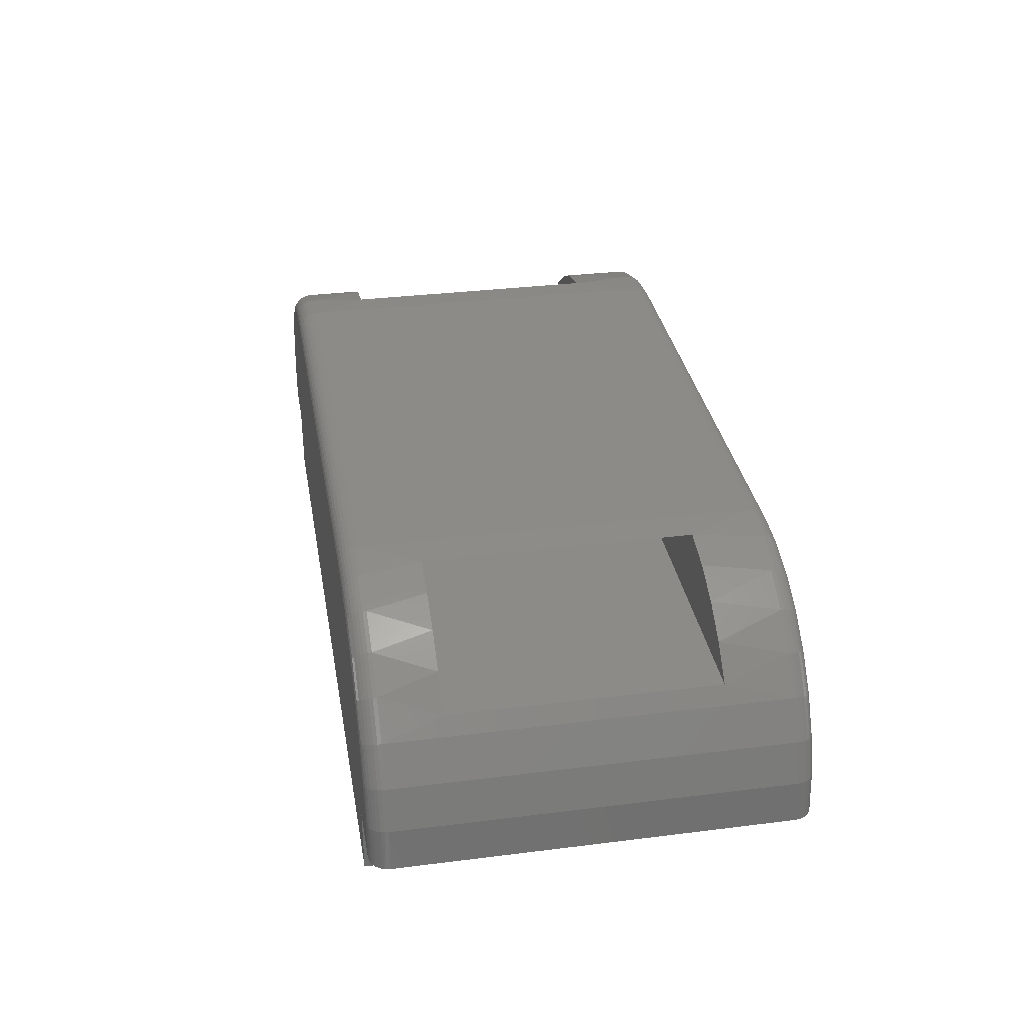
<metadata>
{"format":"stl","ext":"stl","renderer":"f3d","projection":"perspective","resolution":1024,"background":"white","views":[{"elev":33.1,"azim":-99.8,"up":"+Y"}]}
</metadata>
<code>
# stl→obj: 382 verts, 764 faces
v -0.3118 -0.0005757 0.3438
v -0.3118 -0.0005757 0
v -0.2969 -0.0005757 0.1172
v -0.2969 -0.0005757 0.2359
v -0.05937 -0.0005757 0.2359
v 0.3118 -0.0005757 0.3438
v 0.05937 -0.0005757 0.2359
v 0.2969 -0.0005757 0.2359
v 0.2969 -0.0005757 0.1172
v 0.3118 -0.0005757 0
v 0.05937 -0.0005757 0.1172
v -0.05937 -0.0005757 0.1172
v -0.05937 0.1562 0.1172
v -0.2969 0.1562 0.1172
v -0.2969 0.1562 0.2359
v -0.05937 0.1562 0.2359
v 0.2969 0.1562 0.1172
v 0.05937 0.1562 0.1172
v 0.05937 0.1562 0.2359
v 0.2969 0.1562 0.2359
v 0.2263 0.2266 0.2757
v 0.2352 0.225 0.3281
v 0.2577 0.219 0.2757
v 0.2013 0.2284 0.3281
v 0.2352 0.225 0.01562
v 0.2577 0.219 0.0625
v 0.2678 0.2152 0.01562
v 0.2872 0.2057 0.0625
v 0.2978 0.1991 0.01562
v 0.3136 0.1872 0.0625
v 0.3241 0.1775 0.01562
v 0.2678 0.2152 0.3281
v 0.2872 0.2057 0.2757
v 0.2978 0.1991 0.3281
v 0.3136 0.1872 0.2757
v 0.3241 0.1775 0.3281
v 0.3362 0.1641 0.2757
v 0.3457 0.1512 0.3281
v 0.3457 0.1512 0.1691
v 0.3362 0.1641 0.0625
v 0.3457 0.1512 0.01562
v 0.2263 0.2266 0.0625
v 0.2013 0.2284 0.01562
v 0.375 0.05469 0.3281
v 0.375 0.05469 0.01562
v 0.3717 0.08857 0.1691
v 0.3717 0.08857 0.01562
v 0.3618 0.1212 0.1691
v 0.3618 0.1212 0.01562
v 0.3618 0.1212 0.3281
v 0.3717 0.08857 0.3281
v -0.2263 0.2266 0.0625
v -0.2352 0.225 0.01562
v -0.2577 0.219 0.0625
v -0.2013 0.2284 0.01562
v -0.2978 0.1991 0.01562
v -0.3241 0.1775 0.01562
v -0.3136 0.1872 0.0625
v -0.2872 0.2057 0.0625
v -0.2678 0.2152 0.01562
v -0.3136 0.1872 0.2757
v -0.3241 0.1775 0.3281
v -0.2978 0.1991 0.3281
v -0.2872 0.2057 0.2757
v -0.2678 0.2152 0.3281
v -0.2577 0.219 0.2757
v -0.2352 0.225 0.3281
v -0.2263 0.2266 0.2757
v -0.2013 0.2284 0.3281
v -0.3362 0.1641 0.0625
v -0.3457 0.1512 0.01562
v -0.3457 0.1512 0.1691
v -0.3362 0.1641 0.2757
v -0.3457 0.1512 0.3281
v -0.3618 0.1212 0.3281
v -0.3618 0.1212 0.1691
v -0.3717 0.08857 0.3281
v -0.3717 0.08857 0.1691
v -0.375 0.05469 0.3281
v -0.375 0.05469 0.01562
v -0.3618 0.1212 0.01562
v -0.3717 0.08857 0.01562
v 0.3705 0.05469 0.004616
v 0.3704 0.05469 0.3392
v 0.3685 0.05469 0.3408
v 0.3686 0.05469 0.00301
v 0.3664 0.05469 0.3421
v 0.3721 0.05469 0.006497
v 0.3733 0.05469 0.008604
v 0.3743 0.05469 0.01089
v 0.3748 0.05469 0.01329
v 0.3748 0.05469 0.3306
v 0.3742 0.05469 0.333
v 0.3733 0.05469 0.3352
v 0.372 0.05469 0.3373
v 0.3118 0.05469 0.3438
v 0.3118 0.05469 0
v 0.3594 0.05469 0.3438
v 0.3594 0.05469 0
v 0.3617 0.05469 0.3436
v 0.3618 0.05469 0.0001932
v 0.3641 0.05469 0.343
v 0.3642 0.05469 0.0007703
v 0.3665 0.05469 0.001717
v -0.3665 0.05469 0.001717
v -0.3685 0.05469 0.3408
v -0.3686 0.05469 0.00301
v -0.3704 0.05469 0.3392
v -0.3705 0.05469 0.004616
v -0.372 0.05469 0.3373
v -0.3721 0.05469 0.006497
v -0.3733 0.05469 0.3352
v -0.3742 0.05469 0.333
v -0.3733 0.05469 0.008604
v -0.3748 0.05469 0.3306
v -0.3748 0.05469 0.01329
v -0.3743 0.05469 0.01089
v -0.3118 0.05469 0
v -0.3118 0.05469 0.3438
v -0.3594 0.05469 0
v -0.3594 0.05469 0.3438
v -0.3618 0.05469 0.0001932
v -0.3617 0.05469 0.3436
v -0.3642 0.05469 0.0007703
v -0.3641 0.05469 0.343
v -0.3664 0.05469 0.3421
v 0.2013 0.2127 0.3438
v -0.2322 0.2097 0.3438
v 0.2322 0.2097 0.3438
v -0.2013 0.2127 0.3438
v -0.2618 0.2007 0.3438
v 0.3563 0.08552 0.3438
v 0.3473 0.1152 0.3438
v -0.3473 0.1152 0.3438
v -0.3563 0.08552 0.3438
v -0.3327 0.1425 0.3438
v 0.3327 0.1425 0.3438
v -0.3131 0.1665 0.3438
v 0.3131 0.1665 0.3438
v -0.2891 0.1861 0.3438
v 0.2891 0.1861 0.3438
v 0.2618 0.2007 0.3438
v 0.3593 0.08612 0.3434
v 0.3622 0.08669 0.3426
v 0.3649 0.08722 0.3411
v 0.3691 0.08806 0.3368
v 0.3705 0.08834 0.3341
v 0.3714 0.08851 0.3312
v 0.2013 0.2158 0.3434
v 0.2327 0.2127 0.3434
v 0.2013 0.2187 0.3426
v 0.2333 0.2156 0.3426
v 0.2013 0.2214 0.3411
v 0.2338 0.2182 0.3411
v 0.2013 0.2238 0.3392
v 0.2343 0.2205 0.3392
v 0.2013 0.2257 0.3368
v 0.2347 0.2225 0.3368
v 0.2013 0.2272 0.3341
v 0.235 0.2239 0.3341
v 0.2013 0.2281 0.3312
v 0.2351 0.2247 0.3312
v 0.3672 0.08768 0.3392
v 0.3502 0.1163 0.3434
v 0.3529 0.1175 0.3426
v 0.3554 0.1185 0.3411
v 0.3576 0.1194 0.3392
v 0.3593 0.1201 0.3368
v 0.3607 0.1207 0.3341
v 0.3615 0.121 0.3312
v 0.3353 0.1442 0.3434
v 0.3377 0.1458 0.3426
v 0.34 0.1473 0.3411
v 0.3419 0.1486 0.3392
v 0.3435 0.1497 0.3368
v 0.3447 0.1505 0.3341
v 0.3455 0.151 0.3312
v 0.3152 0.1686 0.3434
v 0.3173 0.1707 0.3426
v 0.3192 0.1726 0.3411
v 0.3209 0.1743 0.3392
v 0.3223 0.1756 0.3368
v 0.3233 0.1767 0.3341
v 0.3239 0.1773 0.3312
v 0.2908 0.1886 0.3434
v 0.2925 0.1911 0.3426
v 0.294 0.1933 0.3411
v 0.2953 0.1953 0.3392
v 0.2963 0.1969 0.3368
v 0.2971 0.1981 0.3341
v 0.2976 0.1989 0.3312
v 0.263 0.2035 0.3434
v 0.2641 0.2062 0.3426
v 0.2651 0.2087 0.3411
v 0.266 0.2109 0.3392
v 0.2668 0.2127 0.3368
v 0.2673 0.2141 0.3341
v 0.2677 0.2149 0.3312
v -0.3593 0.08612 0.3434
v -0.3622 0.08669 0.3426
v -0.3649 0.08722 0.3411
v -0.3691 0.08806 0.3368
v -0.3705 0.08834 0.3341
v -0.3714 0.08851 0.3312
v -0.3672 0.08768 0.3392
v -0.2327 0.2127 0.3434
v -0.2013 0.2158 0.3434
v -0.2333 0.2156 0.3426
v -0.2013 0.2187 0.3426
v -0.2338 0.2182 0.3411
v -0.2013 0.2214 0.3411
v -0.2343 0.2205 0.3392
v -0.2013 0.2238 0.3392
v -0.2347 0.2225 0.3368
v -0.2013 0.2257 0.3368
v -0.235 0.2239 0.3341
v -0.2013 0.2272 0.3341
v -0.2351 0.2247 0.3312
v -0.2013 0.2281 0.3312
v -0.263 0.2035 0.3434
v -0.2641 0.2062 0.3426
v -0.2651 0.2087 0.3411
v -0.266 0.2109 0.3392
v -0.2668 0.2127 0.3368
v -0.2673 0.2141 0.3341
v -0.2677 0.2149 0.3312
v -0.2908 0.1886 0.3434
v -0.2925 0.1911 0.3426
v -0.294 0.1933 0.3411
v -0.2953 0.1953 0.3392
v -0.2963 0.1969 0.3368
v -0.2971 0.1981 0.3341
v -0.2976 0.1989 0.3312
v -0.3152 0.1686 0.3434
v -0.3173 0.1707 0.3426
v -0.3192 0.1726 0.3411
v -0.3209 0.1743 0.3392
v -0.3223 0.1756 0.3368
v -0.3233 0.1767 0.3341
v -0.3239 0.1773 0.3312
v -0.3353 0.1442 0.3434
v -0.3377 0.1458 0.3426
v -0.34 0.1473 0.3411
v -0.3419 0.1486 0.3392
v -0.3435 0.1497 0.3368
v -0.3447 0.1505 0.3341
v -0.3455 0.151 0.3312
v -0.3502 0.1163 0.3434
v -0.3529 0.1175 0.3426
v -0.3554 0.1185 0.3411
v -0.3576 0.1194 0.3392
v -0.3593 0.1201 0.3368
v -0.3607 0.1207 0.3341
v -0.3615 0.121 0.3312
v 0.2322 0.2097 0
v -0.2322 0.2097 0
v 0.2013 0.2127 0
v -0.2013 0.2127 0
v -0.2618 0.2007 0
v 0.3563 0.08552 0
v -0.3563 0.08552 0
v -0.3473 0.1152 0
v 0.3473 0.1152 0
v 0.2618 0.2007 0
v 0.2891 0.1861 0
v -0.2891 0.1861 0
v 0.3131 0.1665 0
v -0.3131 0.1665 0
v 0.3327 0.1425 0
v -0.3327 0.1425 0
v 0.3714 0.08851 0.01258
v 0.3705 0.08834 0.009646
v 0.3691 0.08806 0.006944
v 0.3649 0.08722 0.002633
v 0.3622 0.08669 0.001189
v 0.3593 0.08612 0.0003002
v 0.2013 0.2281 0.01258
v 0.2351 0.2247 0.01258
v 0.2013 0.2272 0.009646
v 0.235 0.2239 0.009646
v 0.2013 0.2257 0.006944
v 0.2347 0.2225 0.006944
v 0.2013 0.2238 0.004576
v 0.2343 0.2205 0.004576
v 0.2013 0.2214 0.002633
v 0.2338 0.2182 0.002633
v 0.2013 0.2187 0.001189
v 0.2333 0.2156 0.001189
v 0.2013 0.2158 0.0003002
v 0.2327 0.2127 0.0003002
v 0.3672 0.08768 0.004576
v 0.3615 0.121 0.01258
v 0.3607 0.1207 0.009646
v 0.3593 0.1201 0.006944
v 0.3576 0.1194 0.004576
v 0.3554 0.1185 0.002633
v 0.3529 0.1175 0.001189
v 0.3502 0.1163 0.0003002
v 0.3455 0.151 0.01258
v 0.3447 0.1505 0.009646
v 0.3435 0.1497 0.006944
v 0.3419 0.1486 0.004576
v 0.34 0.1473 0.002633
v 0.3377 0.1458 0.001189
v 0.3353 0.1442 0.0003002
v 0.3239 0.1773 0.01258
v 0.3233 0.1767 0.009646
v 0.3223 0.1756 0.006944
v 0.3209 0.1743 0.004576
v 0.3192 0.1726 0.002633
v 0.3173 0.1707 0.001189
v 0.3152 0.1686 0.0003002
v 0.2976 0.1989 0.01258
v 0.2971 0.1981 0.009646
v 0.2963 0.1969 0.006944
v 0.2953 0.1953 0.004576
v 0.294 0.1933 0.002633
v 0.2925 0.1911 0.001189
v 0.2908 0.1886 0.0003002
v 0.2677 0.2149 0.01258
v 0.2673 0.2141 0.009646
v 0.2668 0.2127 0.006944
v 0.266 0.2109 0.004576
v 0.2651 0.2087 0.002633
v 0.2641 0.2062 0.001189
v 0.263 0.2035 0.0003002
v -0.3714 0.08851 0.01258
v -0.3705 0.08834 0.009646
v -0.3691 0.08806 0.006944
v -0.3649 0.08722 0.002633
v -0.3622 0.08669 0.001189
v -0.3593 0.08612 0.0003002
v -0.3672 0.08768 0.004576
v -0.2351 0.2247 0.01258
v -0.2013 0.2281 0.01258
v -0.235 0.2239 0.009646
v -0.2013 0.2272 0.009646
v -0.2347 0.2225 0.006944
v -0.2013 0.2257 0.006944
v -0.2343 0.2205 0.004576
v -0.2013 0.2238 0.004576
v -0.2338 0.2182 0.002633
v -0.2013 0.2214 0.002633
v -0.2333 0.2156 0.001189
v -0.2013 0.2187 0.001189
v -0.2327 0.2127 0.0003002
v -0.2013 0.2158 0.0003002
v -0.2677 0.2149 0.01258
v -0.2673 0.2141 0.009646
v -0.2668 0.2127 0.006944
v -0.266 0.2109 0.004576
v -0.2651 0.2087 0.002633
v -0.2641 0.2062 0.001189
v -0.263 0.2035 0.0003002
v -0.2976 0.1989 0.01258
v -0.2971 0.1981 0.009646
v -0.2963 0.1969 0.006944
v -0.2953 0.1953 0.004576
v -0.294 0.1933 0.002633
v -0.2925 0.1911 0.001189
v -0.2908 0.1886 0.0003002
v -0.3239 0.1773 0.01258
v -0.3233 0.1767 0.009646
v -0.3223 0.1756 0.006944
v -0.3209 0.1743 0.004576
v -0.3192 0.1726 0.002633
v -0.3173 0.1707 0.001189
v -0.3152 0.1686 0.0003002
v -0.3455 0.151 0.01258
v -0.3447 0.1505 0.009646
v -0.3435 0.1497 0.006944
v -0.3419 0.1486 0.004576
v -0.34 0.1473 0.002633
v -0.3377 0.1458 0.001189
v -0.3353 0.1442 0.0003002
v -0.3615 0.121 0.01258
v -0.3607 0.1207 0.009646
v -0.3593 0.1201 0.006944
v -0.3576 0.1194 0.004576
v -0.3554 0.1185 0.002633
v -0.3529 0.1175 0.001189
v -0.3502 0.1163 0.0003002
f 1 2 3
f 1 3 4
f 1 4 5
f 1 5 6
f 6 5 7
f 6 7 8
f 6 8 9
f 10 6 9
f 10 9 11
f 10 11 12
f 10 12 3
f 10 3 2
f 12 11 5
f 5 11 7
f 12 13 3
f 3 13 14
f 14 15 3
f 3 15 4
f 4 15 5
f 5 15 16
f 16 13 5
f 5 13 12
f 9 17 11
f 11 17 18
f 18 19 11
f 11 19 7
f 7 19 8
f 8 19 20
f 20 17 8
f 8 17 9
f 13 16 14
f 14 16 15
f 17 20 18
f 18 20 19
f 21 22 23
f 21 24 22
f 25 26 27
f 27 26 28
f 27 28 29
f 29 28 30
f 29 30 31
f 22 32 23
f 33 23 32
f 32 34 33
f 35 33 34
f 34 36 35
f 37 35 36
f 37 36 38
f 37 38 39
f 40 37 39
f 40 39 41
f 40 41 31
f 40 31 30
f 42 26 25
f 42 25 43
f 42 43 24
f 42 24 21
f 44 45 46
f 46 45 47
f 46 47 48
f 48 47 49
f 48 49 39
f 39 49 41
f 39 38 48
f 48 38 50
f 48 50 46
f 46 50 51
f 46 51 44
f 52 53 54
f 52 55 53
f 56 57 58
f 58 59 56
f 60 56 59
f 59 54 60
f 53 60 54
f 61 62 63
f 61 63 64
f 64 63 65
f 64 65 66
f 66 65 67
f 68 66 67
f 68 67 69
f 68 69 55
f 68 55 52
f 70 58 57
f 70 57 71
f 70 71 72
f 73 70 72
f 73 72 74
f 73 74 62
f 73 62 61
f 74 72 75
f 75 72 76
f 75 76 77
f 77 76 78
f 77 78 79
f 79 78 80
f 72 71 76
f 76 71 81
f 76 81 78
f 78 81 82
f 78 82 80
f 70 40 42
f 70 42 52
f 70 52 54
f 70 54 59
f 70 59 58
f 42 40 30
f 42 30 28
f 42 28 26
f 37 73 68
f 37 68 21
f 37 21 23
f 37 23 33
f 37 33 35
f 68 73 61
f 68 61 64
f 68 64 66
f 42 21 52
f 52 21 68
f 40 70 37
f 37 70 73
f 24 43 69
f 69 43 55
f 83 84 85
f 83 85 86
f 86 85 87
f 88 89 90
f 88 90 91
f 88 91 45
f 88 45 44
f 88 44 92
f 88 92 93
f 88 93 94
f 88 94 95
f 88 95 84
f 88 84 83
f 96 97 98
f 98 97 99
f 98 99 100
f 100 99 101
f 100 101 102
f 102 101 103
f 102 103 87
f 87 103 104
f 87 104 86
f 105 106 107
f 107 106 108
f 107 108 109
f 108 110 109
f 109 110 111
f 111 110 112
f 111 112 113
f 114 111 113
f 114 113 115
f 114 115 79
f 114 79 80
f 114 80 116
f 114 116 117
f 118 119 120
f 120 119 121
f 120 121 122
f 122 121 123
f 122 123 124
f 124 123 125
f 124 125 105
f 105 125 126
f 105 126 106
f 127 128 129
f 127 130 128
f 129 128 131
f 132 133 134
f 132 134 135
f 132 135 121
f 132 121 119
f 132 119 96
f 132 96 98
f 134 133 136
f 136 133 137
f 136 137 138
f 138 137 139
f 138 139 140
f 140 139 141
f 140 141 131
f 131 141 142
f 131 142 129
f 1 6 119
f 119 6 96
f 143 102 144
f 102 87 144
f 145 144 87
f 145 87 85
f 146 94 147
f 94 93 147
f 148 147 93
f 127 129 149
f 149 129 150
f 149 150 151
f 151 150 152
f 151 152 153
f 153 152 154
f 153 154 155
f 155 154 156
f 155 156 157
f 157 156 158
f 157 158 159
f 159 158 160
f 159 160 161
f 161 160 162
f 161 162 24
f 24 162 22
f 132 98 143
f 143 98 100
f 143 100 102
f 145 85 163
f 163 85 84
f 163 84 146
f 146 84 95
f 146 95 94
f 44 51 92
f 92 51 148
f 92 148 93
f 133 132 164
f 164 132 143
f 164 143 165
f 165 143 144
f 165 144 166
f 166 144 145
f 166 145 167
f 167 145 163
f 167 163 168
f 168 163 146
f 168 146 169
f 169 146 147
f 169 147 170
f 170 147 148
f 170 148 50
f 50 148 51
f 137 133 171
f 171 133 164
f 171 164 172
f 172 164 165
f 172 165 173
f 173 165 166
f 173 166 174
f 174 166 167
f 174 167 175
f 175 167 168
f 175 168 176
f 176 168 169
f 176 169 177
f 177 169 170
f 177 170 38
f 38 170 50
f 139 137 178
f 178 137 171
f 178 171 179
f 179 171 172
f 179 172 180
f 180 172 173
f 180 173 181
f 181 173 174
f 181 174 182
f 182 174 175
f 182 175 183
f 183 175 176
f 183 176 184
f 184 176 177
f 184 177 36
f 36 177 38
f 141 139 185
f 185 139 178
f 185 178 186
f 186 178 179
f 186 179 187
f 187 179 180
f 187 180 188
f 188 180 181
f 188 181 189
f 189 181 182
f 189 182 190
f 190 182 183
f 190 183 191
f 191 183 184
f 191 184 34
f 34 184 36
f 142 141 192
f 192 141 185
f 192 185 193
f 193 185 186
f 193 186 194
f 194 186 187
f 194 187 195
f 195 187 188
f 195 188 196
f 196 188 189
f 196 189 197
f 197 189 190
f 197 190 198
f 198 190 191
f 198 191 32
f 32 191 34
f 129 142 150
f 150 142 192
f 150 192 152
f 152 192 193
f 152 193 154
f 154 193 194
f 154 194 156
f 156 194 195
f 156 195 158
f 158 195 196
f 158 196 160
f 160 196 197
f 160 197 162
f 162 197 198
f 162 198 22
f 22 198 32
f 199 200 125
f 125 200 126
f 126 200 201
f 126 201 106
f 202 203 112
f 112 203 113
f 113 203 204
f 121 135 123
f 123 135 199
f 123 199 125
f 106 201 108
f 108 201 205
f 108 205 110
f 110 205 202
f 110 202 112
f 77 79 204
f 204 79 115
f 204 115 113
f 128 130 206
f 206 130 207
f 206 207 208
f 208 207 209
f 208 209 210
f 210 209 211
f 210 211 212
f 212 211 213
f 212 213 214
f 214 213 215
f 214 215 216
f 216 215 217
f 216 217 218
f 218 217 219
f 218 219 67
f 67 219 69
f 131 128 220
f 220 128 206
f 220 206 221
f 221 206 208
f 221 208 222
f 222 208 210
f 222 210 223
f 223 210 212
f 223 212 224
f 224 212 214
f 224 214 225
f 225 214 216
f 225 216 226
f 226 216 218
f 226 218 65
f 65 218 67
f 140 131 227
f 227 131 220
f 227 220 228
f 228 220 221
f 228 221 229
f 229 221 222
f 229 222 230
f 230 222 223
f 230 223 231
f 231 223 224
f 231 224 232
f 232 224 225
f 232 225 233
f 233 225 226
f 233 226 63
f 63 226 65
f 138 140 234
f 234 140 227
f 234 227 235
f 235 227 228
f 235 228 236
f 236 228 229
f 236 229 237
f 237 229 230
f 237 230 238
f 238 230 231
f 238 231 239
f 239 231 232
f 239 232 240
f 240 232 233
f 240 233 62
f 62 233 63
f 136 138 241
f 241 138 234
f 241 234 242
f 242 234 235
f 242 235 243
f 243 235 236
f 243 236 244
f 244 236 237
f 244 237 245
f 245 237 238
f 245 238 246
f 246 238 239
f 246 239 247
f 247 239 240
f 247 240 74
f 74 240 62
f 134 136 248
f 248 136 241
f 248 241 249
f 249 241 242
f 249 242 250
f 250 242 243
f 250 243 251
f 251 243 244
f 251 244 252
f 252 244 245
f 252 245 253
f 253 245 246
f 253 246 254
f 254 246 247
f 254 247 75
f 75 247 74
f 135 134 199
f 199 134 248
f 199 248 200
f 200 248 249
f 200 249 201
f 201 249 250
f 201 250 205
f 205 250 251
f 205 251 202
f 202 251 252
f 202 252 203
f 203 252 253
f 203 253 204
f 204 253 254
f 204 254 77
f 77 254 75
f 24 69 161
f 161 69 219
f 161 219 159
f 159 219 217
f 159 217 157
f 157 217 215
f 157 215 155
f 155 215 213
f 155 213 153
f 153 213 211
f 153 211 151
f 151 211 209
f 151 209 149
f 149 209 207
f 149 207 127
f 127 207 130
f 255 256 257
f 256 258 257
f 259 256 255
f 260 99 97
f 260 97 118
f 260 118 120
f 260 120 261
f 260 261 262
f 260 262 263
f 255 264 259
f 259 264 265
f 259 265 266
f 266 265 267
f 266 267 268
f 268 267 269
f 268 269 270
f 270 269 263
f 270 263 262
f 2 118 10
f 10 118 97
f 271 90 272
f 90 89 272
f 273 272 89
f 273 89 88
f 274 104 275
f 104 103 275
f 276 275 103
f 43 25 277
f 277 25 278
f 277 278 279
f 279 278 280
f 279 280 281
f 281 280 282
f 281 282 283
f 283 282 284
f 283 284 285
f 285 284 286
f 285 286 287
f 287 286 288
f 287 288 289
f 289 288 290
f 289 290 257
f 257 290 255
f 47 45 271
f 271 45 91
f 271 91 90
f 273 88 291
f 291 88 83
f 291 83 274
f 274 83 86
f 274 86 104
f 99 260 101
f 101 260 276
f 101 276 103
f 49 47 292
f 292 47 271
f 292 271 293
f 293 271 272
f 293 272 294
f 294 272 273
f 294 273 295
f 295 273 291
f 295 291 296
f 296 291 274
f 296 274 297
f 297 274 275
f 297 275 298
f 298 275 276
f 298 276 263
f 263 276 260
f 41 49 299
f 299 49 292
f 299 292 300
f 300 292 293
f 300 293 301
f 301 293 294
f 301 294 302
f 302 294 295
f 302 295 303
f 303 295 296
f 303 296 304
f 304 296 297
f 304 297 305
f 305 297 298
f 305 298 269
f 269 298 263
f 31 41 306
f 306 41 299
f 306 299 307
f 307 299 300
f 307 300 308
f 308 300 301
f 308 301 309
f 309 301 302
f 309 302 310
f 310 302 303
f 310 303 311
f 311 303 304
f 311 304 312
f 312 304 305
f 312 305 267
f 267 305 269
f 29 31 313
f 313 31 306
f 313 306 314
f 314 306 307
f 314 307 315
f 315 307 308
f 315 308 316
f 316 308 309
f 316 309 317
f 317 309 310
f 317 310 318
f 318 310 311
f 318 311 319
f 319 311 312
f 319 312 265
f 265 312 267
f 27 29 320
f 320 29 313
f 320 313 321
f 321 313 314
f 321 314 322
f 322 314 315
f 322 315 323
f 323 315 316
f 323 316 324
f 324 316 317
f 324 317 325
f 325 317 318
f 325 318 326
f 326 318 319
f 326 319 264
f 264 319 265
f 25 27 278
f 278 27 320
f 278 320 280
f 280 320 321
f 280 321 282
f 282 321 322
f 282 322 284
f 284 322 323
f 284 323 286
f 286 323 324
f 286 324 288
f 288 324 325
f 288 325 290
f 290 325 326
f 290 326 255
f 255 326 264
f 327 328 117
f 117 328 114
f 114 328 329
f 114 329 111
f 330 331 105
f 105 331 124
f 124 331 332
f 80 82 116
f 116 82 327
f 116 327 117
f 111 329 109
f 109 329 333
f 109 333 107
f 107 333 330
f 107 330 105
f 261 120 332
f 332 120 122
f 332 122 124
f 53 55 334
f 334 55 335
f 334 335 336
f 336 335 337
f 336 337 338
f 338 337 339
f 338 339 340
f 340 339 341
f 340 341 342
f 342 341 343
f 342 343 344
f 344 343 345
f 344 345 346
f 346 345 347
f 346 347 256
f 256 347 258
f 60 53 348
f 348 53 334
f 348 334 349
f 349 334 336
f 349 336 350
f 350 336 338
f 350 338 351
f 351 338 340
f 351 340 352
f 352 340 342
f 352 342 353
f 353 342 344
f 353 344 354
f 354 344 346
f 354 346 259
f 259 346 256
f 56 60 355
f 355 60 348
f 355 348 356
f 356 348 349
f 356 349 357
f 357 349 350
f 357 350 358
f 358 350 351
f 358 351 359
f 359 351 352
f 359 352 360
f 360 352 353
f 360 353 361
f 361 353 354
f 361 354 266
f 266 354 259
f 57 56 362
f 362 56 355
f 362 355 363
f 363 355 356
f 363 356 364
f 364 356 357
f 364 357 365
f 365 357 358
f 365 358 366
f 366 358 359
f 366 359 367
f 367 359 360
f 367 360 368
f 368 360 361
f 368 361 268
f 268 361 266
f 71 57 369
f 369 57 362
f 369 362 370
f 370 362 363
f 370 363 371
f 371 363 364
f 371 364 372
f 372 364 365
f 372 365 373
f 373 365 366
f 373 366 374
f 374 366 367
f 374 367 375
f 375 367 368
f 375 368 270
f 270 368 268
f 81 71 376
f 376 71 369
f 376 369 377
f 377 369 370
f 377 370 378
f 378 370 371
f 378 371 379
f 379 371 372
f 379 372 380
f 380 372 373
f 380 373 381
f 381 373 374
f 381 374 382
f 382 374 375
f 382 375 262
f 262 375 270
f 82 81 327
f 327 81 376
f 327 376 328
f 328 376 377
f 328 377 329
f 329 377 378
f 329 378 333
f 333 378 379
f 333 379 330
f 330 379 380
f 330 380 331
f 331 380 381
f 331 381 332
f 332 381 382
f 332 382 261
f 261 382 262
f 257 258 289
f 289 258 347
f 289 347 287
f 287 347 345
f 287 345 285
f 285 345 343
f 285 343 283
f 283 343 341
f 283 341 281
f 281 341 339
f 281 339 279
f 279 339 337
f 279 337 277
f 277 337 335
f 277 335 43
f 43 335 55
f 10 97 6
f 6 97 96
f 118 2 119
f 119 2 1

</code>
